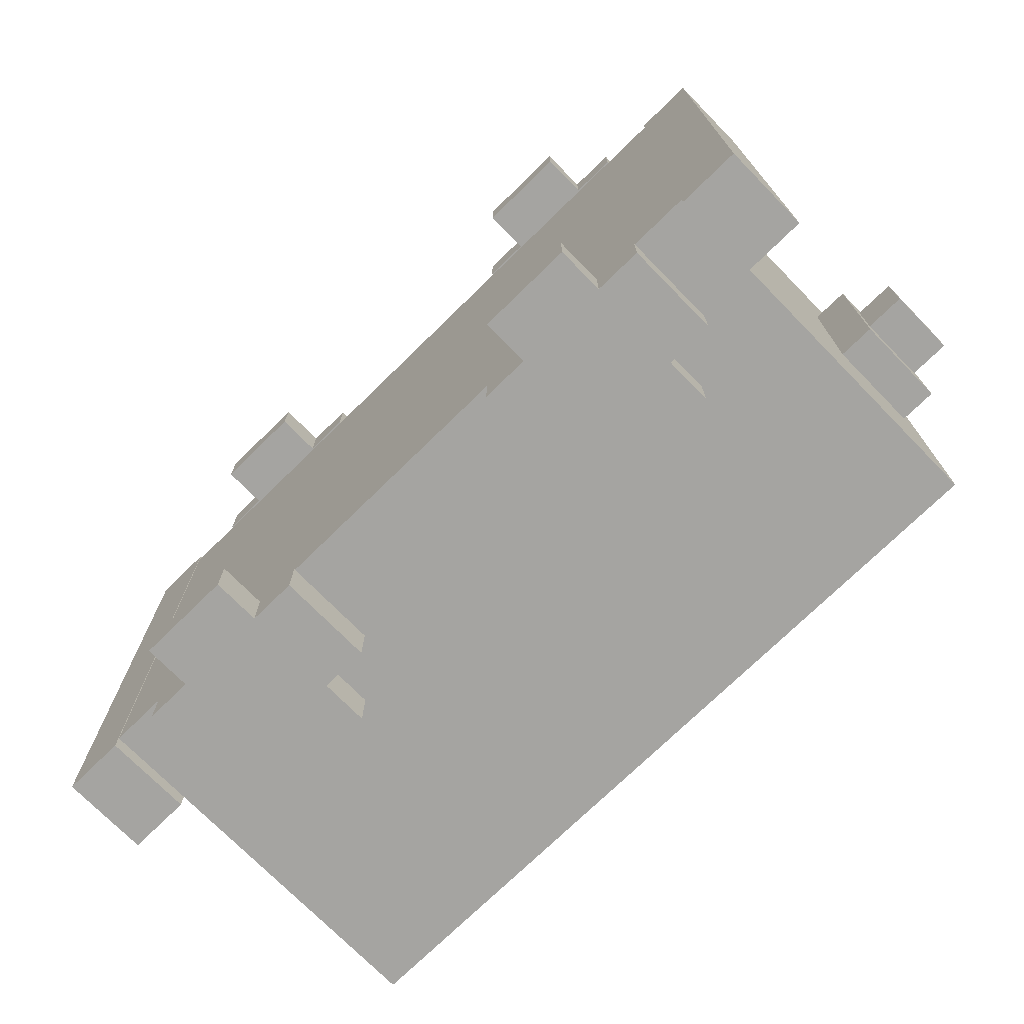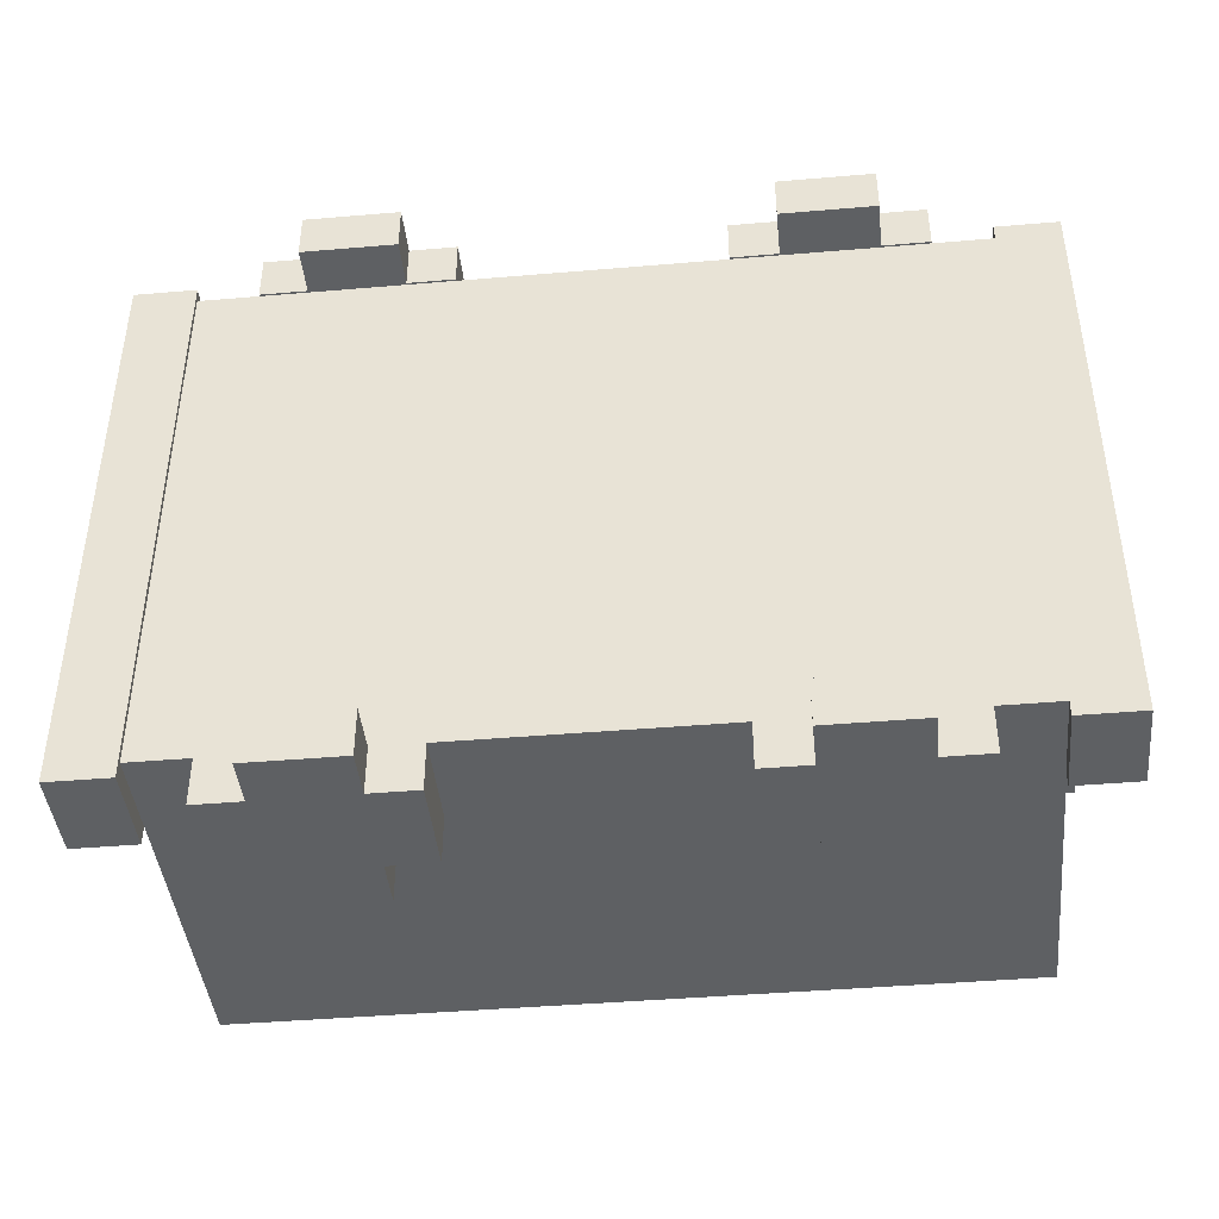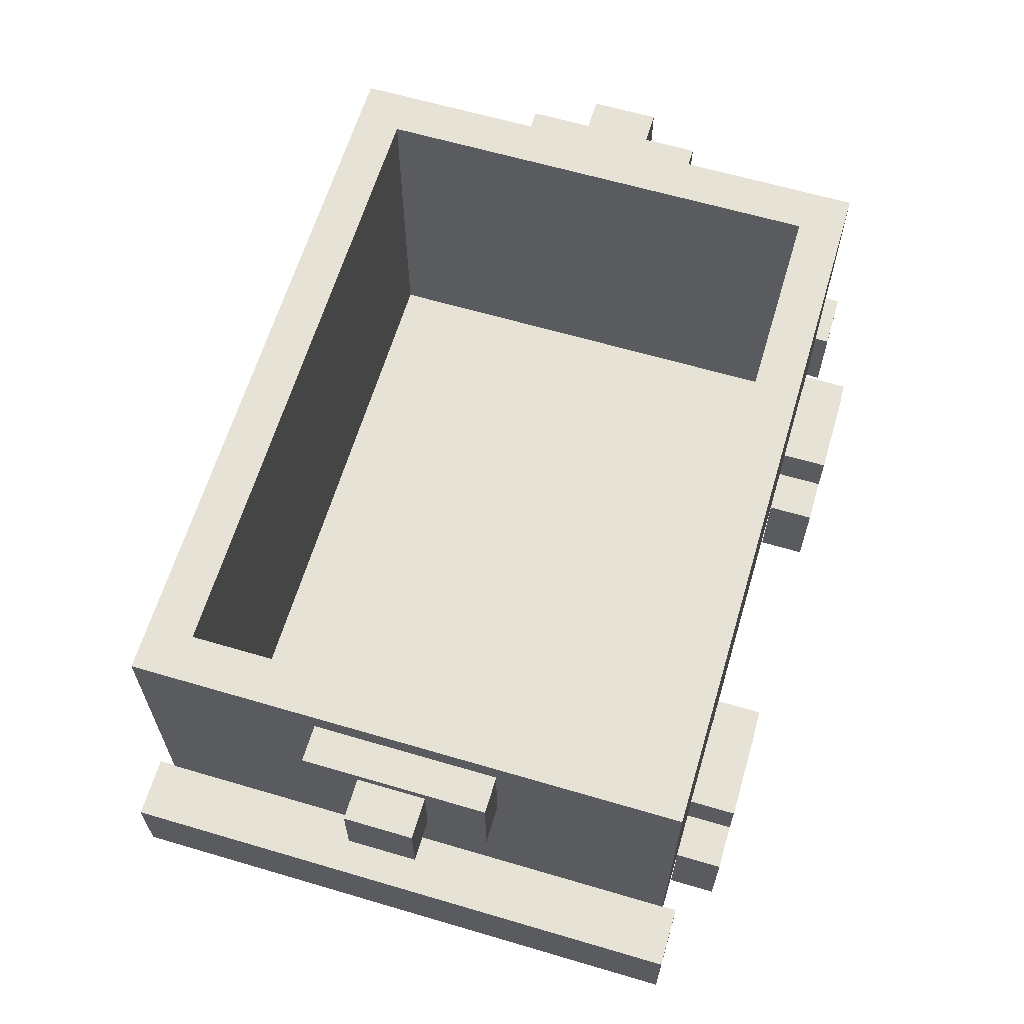
<metadata>
{"format":"obj","ext":"obj","renderer":"f3d","projection":"perspective","resolution":1024,"background":"white","views":[{"elev":-73.3,"azim":-135.6,"up":"+Y"},{"elev":-42.7,"azim":-174.2,"up":"+Y"},{"elev":63.0,"azim":-73.4,"up":"+Z"}]}
</metadata>
<code>
g Carts_01
v -6.415 -0.7018 3.576e-07
v -4.415 0.7982 3.576e-07
v -6.415 0.7982 3.576e-07
v -4.415 -0.7018 3.576e-07
v -6.29 -0.5768 0.08516
v -4.54 0.6732 0.08516
v -4.54 -0.5768 0.08516
v -6.29 0.6732 0.08516
v -6.415 -0.7018 3.576e-07
v -4.415 -0.7018 1
v -4.415 -0.7018 3.576e-07
v -6.415 -0.7018 1
v -4.415 -0.7018 3.576e-07
v -4.415 0.7982 1
v -4.415 0.7982 3.576e-07
v -4.415 -0.7018 1
v -4.415 0.7982 3.576e-07
v -6.415 0.7982 1
v -6.415 0.7982 3.576e-07
v -4.415 0.7982 1
v -6.415 0.7982 3.576e-07
v -6.415 -0.7018 1
v -6.415 -0.7018 3.576e-07
v -6.415 0.7982 1
v -6.415 -0.7018 1
v -4.54 -0.5768 1
v -4.415 -0.7018 1
v -6.29 -0.5768 1
v -4.54 0.6732 1
v -4.415 0.7982 1
v -6.29 0.6732 1
v -6.415 0.7982 1
v -6.29 -0.5768 1
v -4.54 -0.5768 0.08516
v -4.54 -0.5768 1
v -6.29 -0.5768 0.08516
v -4.54 -0.5768 1
v -4.54 0.6732 0.08516
v -4.54 0.6732 1
v -4.54 -0.5768 0.08516
v -4.54 0.6732 1
v -6.29 0.6732 0.08516
v -6.29 0.6732 1
v -4.54 0.6732 0.08516
v -6.29 0.6732 1
v -6.29 -0.5768 0.08516
v -6.29 -0.5768 1
v -6.29 0.6732 0.08516
v -4.416 -0.2005 0.6873
v -4.316 0.2995 0.6873
v -4.416 0.2995 0.6873
v -4.316 -0.2005 0.6873
v -4.416 -0.2005 0.9373
v -4.316 0.2995 0.9373
v -4.316 -0.2005 0.9373
v -4.416 0.2995 0.9373
v -4.416 -0.2005 0.6873
v -4.316 -0.2005 0.9373
v -4.316 -0.2005 0.6873
v -4.416 -0.2005 0.9373
v -4.316 -0.2005 0.6873
v -4.316 0.2995 0.9373
v -4.316 0.2995 0.6873
v -4.316 -0.2005 0.9373
v -4.316 0.2995 0.6873
v -4.416 0.2995 0.9373
v -4.416 0.2995 0.6873
v -4.316 0.2995 0.9373
v -4.316 -0.04965 0.7251
v -4.205 0.1354 0.7251
v -4.316 0.1354 0.7251
v -4.205 -0.04965 0.7251
v -4.316 -0.04965 0.9101
v -4.205 0.1354 0.9101
v -4.205 -0.04965 0.9101
v -4.316 0.1354 0.9101
v -4.316 -0.04965 0.7251
v -4.205 -0.04965 0.9101
v -4.205 -0.04965 0.7251
v -4.316 -0.04965 0.9101
v -4.205 -0.04965 0.7251
v -4.205 0.1354 0.9101
v -4.205 0.1354 0.7251
v -4.205 -0.04965 0.9101
v -4.205 0.1354 0.7251
v -4.316 0.1354 0.9101
v -4.316 0.1354 0.7251
v -4.205 0.1354 0.9101
v -6.414 0.2929 0.6873
v -6.514 -0.2071 0.6873
v -6.414 -0.2071 0.6873
v -6.514 0.2929 0.6873
v -6.414 0.2929 0.9373
v -6.514 -0.2071 0.9373
v -6.514 0.2929 0.9373
v -6.414 -0.2071 0.9373
v -6.414 0.2929 0.6873
v -6.514 0.2929 0.9373
v -6.514 0.2929 0.6873
v -6.414 0.2929 0.9373
v -6.514 0.2929 0.6873
v -6.514 -0.2071 0.9373
v -6.514 -0.2071 0.6873
v -6.514 0.2929 0.9373
v -6.514 -0.2071 0.6873
v -6.414 -0.2071 0.9373
v -6.414 -0.2071 0.6873
v -6.514 -0.2071 0.9373
v -6.514 0.142 0.7251
v -6.625 -0.043 0.7251
v -6.514 -0.043 0.7251
v -6.625 0.142 0.7251
v -6.514 0.142 0.9101
v -6.625 -0.043 0.9101
v -6.625 0.142 0.9101
v -6.514 -0.043 0.9101
v -6.514 0.142 0.7251
v -6.625 0.142 0.9101
v -6.625 0.142 0.7251
v -6.514 0.142 0.9101
v -6.625 0.142 0.7251
v -6.625 -0.043 0.9101
v -6.625 -0.043 0.7251
v -6.625 0.142 0.9101
v -6.625 -0.043 0.7251
v -6.514 -0.043 0.9101
v -6.514 -0.043 0.7251
v -6.625 -0.043 0.9101
v -6.133 -0.8308 0.2469
v -6.258 -0.8308 -0.0031
v -6.258 -0.8308 0.2469
v -6.133 -0.8308 -0.0031
v -5.883 -0.8308 0.2469
v -5.883 -0.8308 -0.0031
v -5.883 -0.8308 -0.1281
v -6.133 -0.8308 -0.1281
v -5.758 -0.8308 0.2469
v -5.758 -0.8308 -0.0031
v -6.133 -0.8308 0.3719
v -5.883 -0.8308 0.3719
v -6.133 -0.7042 0.2469
v -5.883 -0.7042 0.3719
v -6.133 -0.7042 0.3719
v -5.883 -0.7042 0.2469
v -6.133 -0.7042 -0.0031
v -5.883 -0.7042 -0.0031
v -5.758 -0.7042 -0.0031
v -5.758 -0.7042 0.2469
v -6.133 -0.7042 -0.1281
v -5.883 -0.7042 -0.1281
v -6.258 -0.7042 -0.0031
v -6.258 -0.7042 0.2469
v -5.883 -0.8308 -0.1281
v -6.133 -0.7042 -0.1281
v -6.133 -0.8308 -0.1281
v -5.883 -0.7042 -0.1281
v -5.883 -0.8308 -0.0031
v -5.883 -0.7042 -0.1281
v -5.883 -0.8308 -0.1281
v -5.883 -0.7042 -0.0031
v -5.758 -0.8308 -0.0031
v -5.883 -0.7042 -0.0031
v -5.883 -0.8308 -0.0031
v -5.758 -0.7042 -0.0031
v -5.758 -0.8308 0.2469
v -5.758 -0.7042 -0.0031
v -5.758 -0.8308 -0.0031
v -5.758 -0.7042 0.2469
v -5.883 -0.8308 0.2469
v -5.758 -0.7042 0.2469
v -5.758 -0.8308 0.2469
v -5.883 -0.7042 0.2469
v -6.133 -0.8308 -0.1281
v -6.133 -0.7042 -0.0031
v -6.133 -0.8308 -0.0031
v -6.133 -0.7042 -0.1281
v -5.883 -0.8308 0.3719
v -5.883 -0.7042 0.2469
v -5.883 -0.8308 0.2469
v -5.883 -0.7042 0.3719
v -6.133 -0.8308 0.3719
v -5.883 -0.7042 0.3719
v -5.883 -0.8308 0.3719
v -6.133 -0.7042 0.3719
v -6.133 -0.8308 0.2469
v -6.133 -0.7042 0.3719
v -6.133 -0.8308 0.3719
v -6.133 -0.7042 0.2469
v -6.133 -0.8308 -0.0031
v -6.258 -0.7042 -0.0031
v -6.258 -0.8308 -0.0031
v -6.133 -0.7042 -0.0031
v -6.258 -0.8308 0.2469
v -6.133 -0.7042 0.2469
v -6.133 -0.8308 0.2469
v -6.258 -0.7042 0.2469
v -6.258 -0.8308 -0.0031
v -6.258 -0.7042 0.2469
v -6.258 -0.8308 0.2469
v -6.258 -0.7042 -0.0031
v -4.948 -0.8308 0.2469
v -5.073 -0.8308 -0.0031
v -5.073 -0.8308 0.2469
v -4.948 -0.8308 -0.0031
v -4.698 -0.8308 0.2469
v -4.698 -0.8308 -0.0031
v -4.698 -0.8308 -0.1281
v -4.948 -0.8308 -0.1281
v -4.573 -0.8308 0.2469
v -4.573 -0.8308 -0.0031
v -4.948 -0.8308 0.3719
v -4.698 -0.8308 0.3719
v -4.948 -0.7042 0.2469
v -4.698 -0.7042 0.3719
v -4.948 -0.7042 0.3719
v -4.698 -0.7042 0.2469
v -4.948 -0.7042 -0.0031
v -4.698 -0.7042 -0.0031
v -4.573 -0.7042 -0.0031
v -4.573 -0.7042 0.2469
v -4.948 -0.7042 -0.1281
v -4.698 -0.7042 -0.1281
v -5.073 -0.7042 -0.0031
v -5.073 -0.7042 0.2469
v -4.698 -0.8308 -0.1281
v -4.948 -0.7042 -0.1281
v -4.948 -0.8308 -0.1281
v -4.698 -0.7042 -0.1281
v -4.698 -0.8308 -0.0031
v -4.698 -0.7042 -0.1281
v -4.698 -0.8308 -0.1281
v -4.698 -0.7042 -0.0031
v -4.573 -0.8308 -0.0031
v -4.698 -0.7042 -0.0031
v -4.698 -0.8308 -0.0031
v -4.573 -0.7042 -0.0031
v -4.573 -0.8308 0.2469
v -4.573 -0.7042 -0.0031
v -4.573 -0.8308 -0.0031
v -4.573 -0.7042 0.2469
v -4.698 -0.8308 0.2469
v -4.573 -0.7042 0.2469
v -4.573 -0.8308 0.2469
v -4.698 -0.7042 0.2469
v -4.948 -0.8308 -0.1281
v -4.948 -0.7042 -0.0031
v -4.948 -0.8308 -0.0031
v -4.948 -0.7042 -0.1281
v -4.698 -0.8308 0.3719
v -4.698 -0.7042 0.2469
v -4.698 -0.8308 0.2469
v -4.698 -0.7042 0.3719
v -4.948 -0.8308 0.3719
v -4.698 -0.7042 0.3719
v -4.698 -0.8308 0.3719
v -4.948 -0.7042 0.3719
v -4.948 -0.8308 0.2469
v -4.948 -0.7042 0.3719
v -4.948 -0.8308 0.3719
v -4.948 -0.7042 0.2469
v -4.948 -0.8308 -0.0031
v -5.073 -0.7042 -0.0031
v -5.073 -0.8308 -0.0031
v -4.948 -0.7042 -0.0031
v -5.073 -0.8308 0.2469
v -4.948 -0.7042 0.2469
v -4.948 -0.8308 0.2469
v -5.073 -0.7042 0.2469
v -5.073 -0.8308 -0.0031
v -5.073 -0.7042 0.2469
v -5.073 -0.8308 0.2469
v -5.073 -0.7042 -0.0031
v -4.948 0.8005 0.2469
v -5.073 0.8005 -0.0031
v -5.073 0.8005 0.2469
v -4.948 0.8005 -0.0031
v -4.698 0.8005 0.2469
v -4.698 0.8005 -0.0031
v -4.698 0.8005 -0.1281
v -4.948 0.8005 -0.1281
v -4.573 0.8005 0.2469
v -4.573 0.8005 -0.0031
v -4.948 0.8005 0.3719
v -4.698 0.8005 0.3719
v -4.948 0.9271 0.2469
v -4.698 0.9271 0.3719
v -4.948 0.9271 0.3719
v -4.698 0.9271 0.2469
v -4.948 0.9271 -0.0031
v -4.698 0.9271 -0.0031
v -4.573 0.9271 -0.0031
v -4.573 0.9271 0.2469
v -4.948 0.9271 -0.1281
v -4.698 0.9271 -0.1281
v -5.073 0.9271 -0.0031
v -5.073 0.9271 0.2469
v -4.698 0.8005 -0.1281
v -4.948 0.9271 -0.1281
v -4.948 0.8005 -0.1281
v -4.698 0.9271 -0.1281
v -4.698 0.8005 -0.0031
v -4.698 0.9271 -0.1281
v -4.698 0.8005 -0.1281
v -4.698 0.9271 -0.0031
v -4.573 0.8005 -0.0031
v -4.698 0.9271 -0.0031
v -4.698 0.8005 -0.0031
v -4.573 0.9271 -0.0031
v -4.573 0.8005 0.2469
v -4.573 0.9271 -0.0031
v -4.573 0.8005 -0.0031
v -4.573 0.9271 0.2469
v -4.698 0.8005 0.2469
v -4.573 0.9271 0.2469
v -4.573 0.8005 0.2469
v -4.698 0.9271 0.2469
v -4.948 0.8005 -0.1281
v -4.948 0.9271 -0.0031
v -4.948 0.8005 -0.0031
v -4.948 0.9271 -0.1281
v -4.698 0.8005 0.3719
v -4.698 0.9271 0.2469
v -4.698 0.8005 0.2469
v -4.698 0.9271 0.3719
v -4.948 0.8005 0.3719
v -4.698 0.9271 0.3719
v -4.698 0.8005 0.3719
v -4.948 0.9271 0.3719
v -4.948 0.8005 0.2469
v -4.948 0.9271 0.3719
v -4.948 0.8005 0.3719
v -4.948 0.9271 0.2469
v -4.948 0.8005 -0.0031
v -5.073 0.9271 -0.0031
v -5.073 0.8005 -0.0031
v -4.948 0.9271 -0.0031
v -5.073 0.8005 0.2469
v -4.948 0.9271 0.2469
v -4.948 0.8005 0.2469
v -5.073 0.9271 0.2469
v -5.073 0.8005 -0.0031
v -5.073 0.9271 0.2469
v -5.073 0.8005 0.2469
v -5.073 0.9271 -0.0031
v -6.133 0.8005 0.2469
v -6.258 0.8005 -0.0031
v -6.258 0.8005 0.2469
v -6.133 0.8005 -0.0031
v -5.883 0.8005 0.2469
v -5.883 0.8005 -0.0031
v -5.883 0.8005 -0.1281
v -6.133 0.8005 -0.1281
v -5.758 0.8005 0.2469
v -5.758 0.8005 -0.0031
v -6.133 0.8005 0.3719
v -5.883 0.8005 0.3719
v -6.133 0.9271 0.2469
v -5.883 0.9271 0.3719
v -6.133 0.9271 0.3719
v -5.883 0.9271 0.2469
v -6.133 0.9271 -0.0031
v -5.883 0.9271 -0.0031
v -5.758 0.9271 -0.0031
v -5.758 0.9271 0.2469
v -6.133 0.9271 -0.1281
v -5.883 0.9271 -0.1281
v -6.258 0.9271 -0.0031
v -6.258 0.9271 0.2469
v -5.883 0.8005 -0.1281
v -6.133 0.9271 -0.1281
v -6.133 0.8005 -0.1281
v -5.883 0.9271 -0.1281
v -5.883 0.8005 -0.0031
v -5.883 0.9271 -0.1281
v -5.883 0.8005 -0.1281
v -5.883 0.9271 -0.0031
v -5.758 0.8005 -0.0031
v -5.883 0.9271 -0.0031
v -5.883 0.8005 -0.0031
v -5.758 0.9271 -0.0031
v -5.758 0.8005 0.2469
v -5.758 0.9271 -0.0031
v -5.758 0.8005 -0.0031
v -5.758 0.9271 0.2469
v -5.883 0.8005 0.2469
v -5.758 0.9271 0.2469
v -5.758 0.8005 0.2469
v -5.883 0.9271 0.2469
v -6.133 0.8005 -0.1281
v -6.133 0.9271 -0.0031
v -6.133 0.8005 -0.0031
v -6.133 0.9271 -0.1281
v -5.883 0.8005 0.3719
v -5.883 0.9271 0.2469
v -5.883 0.8005 0.2469
v -5.883 0.9271 0.3719
v -6.133 0.8005 0.3719
v -5.883 0.9271 0.3719
v -5.883 0.8005 0.3719
v -6.133 0.9271 0.3719
v -6.133 0.8005 0.2469
v -6.133 0.9271 0.3719
v -6.133 0.8005 0.3719
v -6.133 0.9271 0.2469
v -6.133 0.8005 -0.0031
v -6.258 0.9271 -0.0031
v -6.258 0.8005 -0.0031
v -6.133 0.9271 -0.0031
v -6.258 0.8005 0.2469
v -6.133 0.9271 0.2469
v -6.133 0.8005 0.2469
v -6.258 0.9271 0.2469
v -6.258 0.8005 -0.0031
v -6.258 0.9271 0.2469
v -6.258 0.8005 0.2469
v -6.258 0.9271 -0.0031
v -6.579 -0.7414 3.576e-07
v -6.413 0.8423 3.576e-07
v -6.579 0.8423 3.576e-07
v -6.413 -0.7414 3.576e-07
v -6.579 -0.7414 0.2321
v -6.413 0.8423 0.2321
v -6.413 -0.7414 0.2321
v -6.579 0.8423 0.2321
v -6.579 -0.7414 3.576e-07
v -6.413 -0.7414 0.2321
v -6.413 -0.7414 3.576e-07
v -6.579 -0.7414 0.2321
v -6.413 -0.7414 3.576e-07
v -6.413 0.8423 0.2321
v -6.413 0.8423 3.576e-07
v -6.413 -0.7414 0.2321
v -6.413 0.8423 3.576e-07
v -6.579 0.8423 0.2321
v -6.579 0.8423 3.576e-07
v -6.413 0.8423 0.2321
v -6.579 0.8423 3.576e-07
v -6.579 -0.7414 0.2321
v -6.579 -0.7414 3.576e-07
v -6.579 0.8423 0.2321
v -4.411 -0.7414 3.576e-07
v -4.245 0.8423 3.576e-07
v -4.411 0.8423 3.576e-07
v -4.245 -0.7414 3.576e-07
v -4.411 -0.7414 0.2321
v -4.245 0.8423 0.2321
v -4.245 -0.7414 0.2321
v -4.411 0.8423 0.2321
v -4.411 -0.7414 3.576e-07
v -4.245 -0.7414 0.2321
v -4.245 -0.7414 3.576e-07
v -4.411 -0.7414 0.2321
v -4.245 -0.7414 3.576e-07
v -4.245 0.8423 0.2321
v -4.245 0.8423 3.576e-07
v -4.245 -0.7414 0.2321
v -4.245 0.8423 3.576e-07
v -4.411 0.8423 0.2321
v -4.411 0.8423 3.576e-07
v -4.245 0.8423 0.2321
v -4.411 0.8423 3.576e-07
v -4.411 -0.7414 0.2321
v -4.411 -0.7414 3.576e-07
v -4.411 0.8423 0.2321
g Carts_01_0
f 3 2 1
f 4 1 2
f 7 6 5
f 8 5 6
f 11 10 9
f 12 9 10
f 15 14 13
f 16 13 14
f 19 18 17
f 20 17 18
f 23 22 21
f 24 21 22
f 27 26 25
f 28 25 26
f 26 27 29
f 30 29 27
f 29 30 31
f 32 31 30
f 25 28 32
f 31 32 28
f 35 34 33
f 36 33 34
f 39 38 37
f 40 37 38
f 43 42 41
f 44 41 42
f 47 46 45
f 48 45 46
f 51 50 49
f 52 49 50
f 55 54 53
f 56 53 54
f 59 58 57
f 60 57 58
f 63 62 61
f 64 61 62
f 67 66 65
f 68 65 66
f 71 70 69
f 72 69 70
f 75 74 73
f 76 73 74
f 79 78 77
f 80 77 78
f 83 82 81
f 84 81 82
f 87 86 85
f 88 85 86
f 91 90 89
f 92 89 90
f 95 94 93
f 96 93 94
f 99 98 97
f 100 97 98
f 103 102 101
f 104 101 102
f 107 106 105
f 108 105 106
f 111 110 109
f 112 109 110
f 115 114 113
f 116 113 114
f 119 118 117
f 120 117 118
f 123 122 121
f 124 121 122
f 127 126 125
f 128 125 126
f 131 130 129
f 130 132 129
f 132 133 129
f 134 133 132
f 135 134 132
f 136 135 132
f 137 133 134
f 138 137 134
f 129 133 139
f 139 133 140
f 143 142 141
f 142 144 141
f 144 145 141
f 146 145 144
f 147 146 144
f 148 147 144
f 149 145 146
f 150 149 146
f 145 151 141
f 151 152 141
f 155 154 153
f 156 153 154
f 159 158 157
f 160 157 158
f 163 162 161
f 164 161 162
f 167 166 165
f 168 165 166
f 171 170 169
f 172 169 170
f 175 174 173
f 176 173 174
f 179 178 177
f 180 177 178
f 183 182 181
f 184 181 182
f 187 186 185
f 188 185 186
f 191 190 189
f 192 189 190
f 195 194 193
f 196 193 194
f 199 198 197
f 200 197 198
f 203 202 201
f 202 204 201
f 204 205 201
f 206 205 204
f 207 206 204
f 208 207 204
f 209 205 206
f 210 209 206
f 201 205 211
f 211 205 212
f 215 214 213
f 214 216 213
f 216 217 213
f 218 217 216
f 219 218 216
f 220 219 216
f 221 217 218
f 222 221 218
f 217 223 213
f 223 224 213
f 227 226 225
f 228 225 226
f 231 230 229
f 232 229 230
f 235 234 233
f 236 233 234
f 239 238 237
f 240 237 238
f 243 242 241
f 244 241 242
f 247 246 245
f 248 245 246
f 251 250 249
f 252 249 250
f 255 254 253
f 256 253 254
f 259 258 257
f 260 257 258
f 263 262 261
f 264 261 262
f 267 266 265
f 268 265 266
f 271 270 269
f 272 269 270
f 275 274 273
f 274 276 273
f 276 277 273
f 278 277 276
f 279 278 276
f 280 279 276
f 281 277 278
f 282 281 278
f 273 277 283
f 283 277 284
f 287 286 285
f 286 288 285
f 288 289 285
f 290 289 288
f 291 290 288
f 292 291 288
f 293 289 290
f 294 293 290
f 289 295 285
f 295 296 285
f 299 298 297
f 300 297 298
f 303 302 301
f 304 301 302
f 307 306 305
f 308 305 306
f 311 310 309
f 312 309 310
f 315 314 313
f 316 313 314
f 319 318 317
f 320 317 318
f 323 322 321
f 324 321 322
f 327 326 325
f 328 325 326
f 331 330 329
f 332 329 330
f 335 334 333
f 336 333 334
f 339 338 337
f 340 337 338
f 343 342 341
f 344 341 342
f 347 346 345
f 346 348 345
f 348 349 345
f 350 349 348
f 351 350 348
f 352 351 348
f 353 349 350
f 354 353 350
f 345 349 355
f 355 349 356
f 359 358 357
f 358 360 357
f 360 361 357
f 362 361 360
f 363 362 360
f 364 363 360
f 365 361 362
f 366 365 362
f 361 367 357
f 367 368 357
f 371 370 369
f 372 369 370
f 375 374 373
f 376 373 374
f 379 378 377
f 380 377 378
f 383 382 381
f 384 381 382
f 387 386 385
f 388 385 386
f 391 390 389
f 392 389 390
f 395 394 393
f 396 393 394
f 399 398 397
f 400 397 398
f 403 402 401
f 404 401 402
f 407 406 405
f 408 405 406
f 411 410 409
f 412 409 410
f 415 414 413
f 416 413 414
f 419 418 417
f 420 417 418
f 423 422 421
f 424 421 422
f 427 426 425
f 428 425 426
f 431 430 429
f 432 429 430
f 435 434 433
f 436 433 434
f 439 438 437
f 440 437 438
f 443 442 441
f 444 441 442
f 447 446 445
f 448 445 446
f 451 450 449
f 452 449 450
f 455 454 453
f 456 453 454
f 459 458 457
f 460 457 458
f 463 462 461
f 464 461 462

</code>
